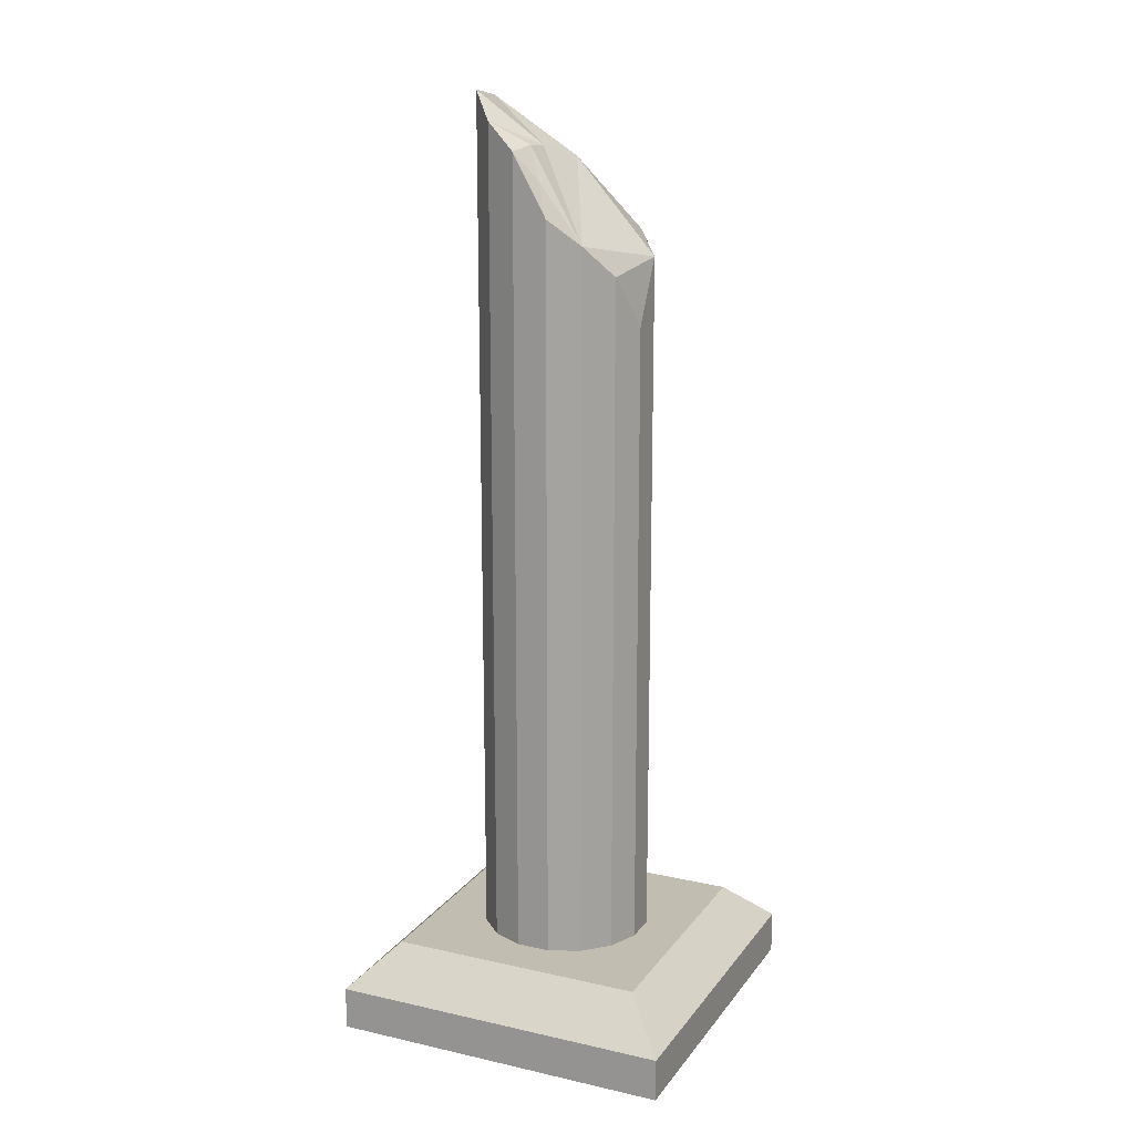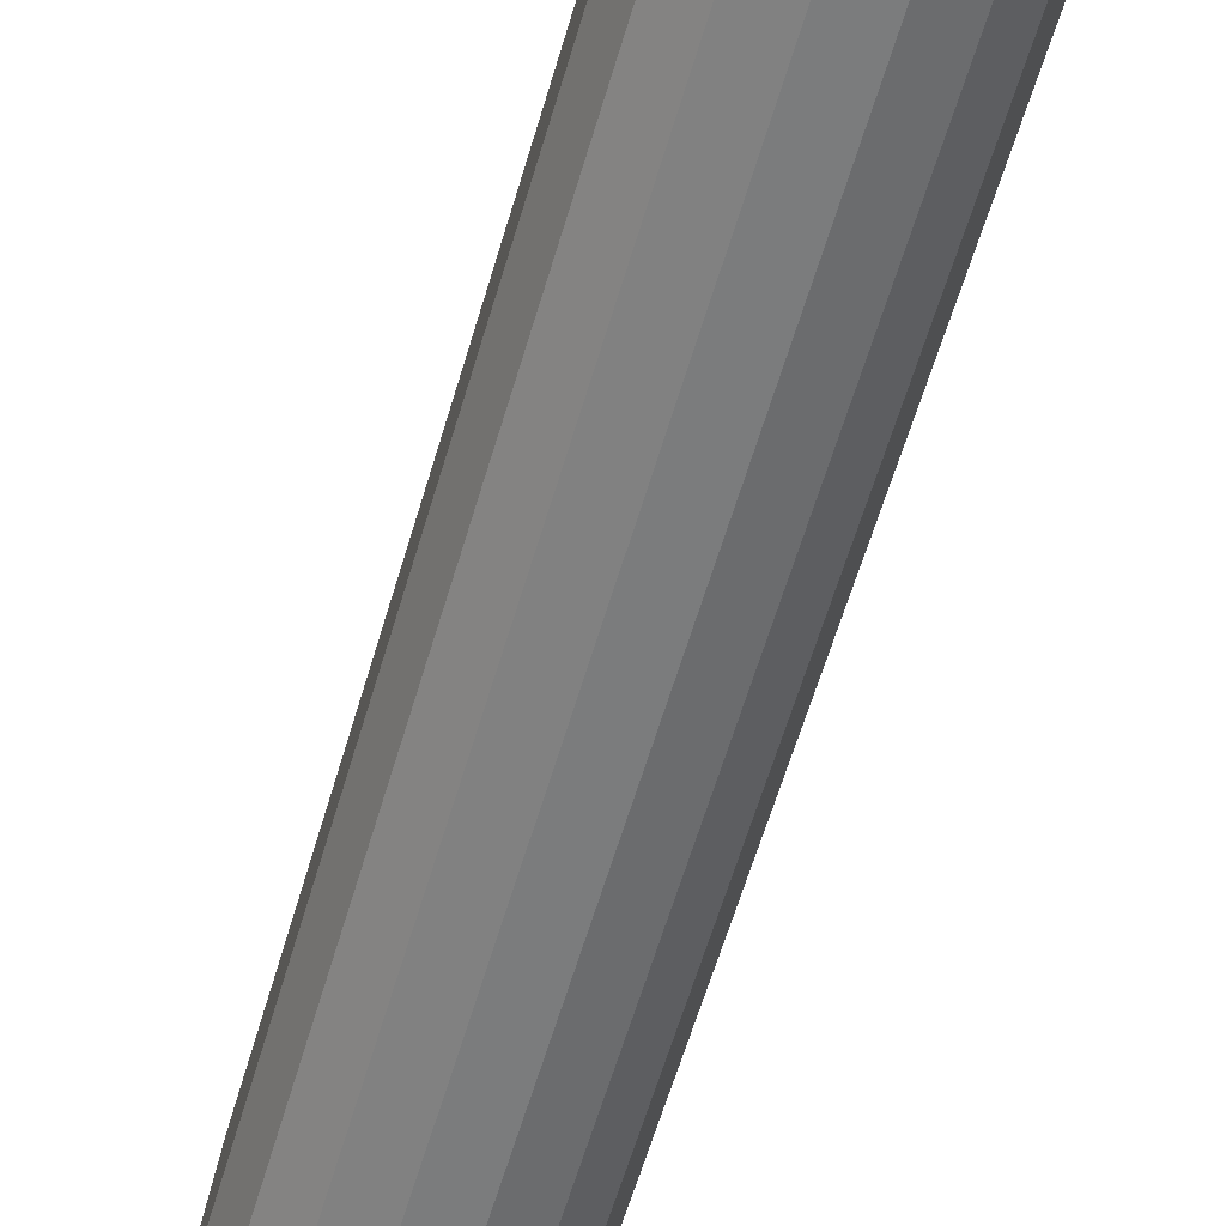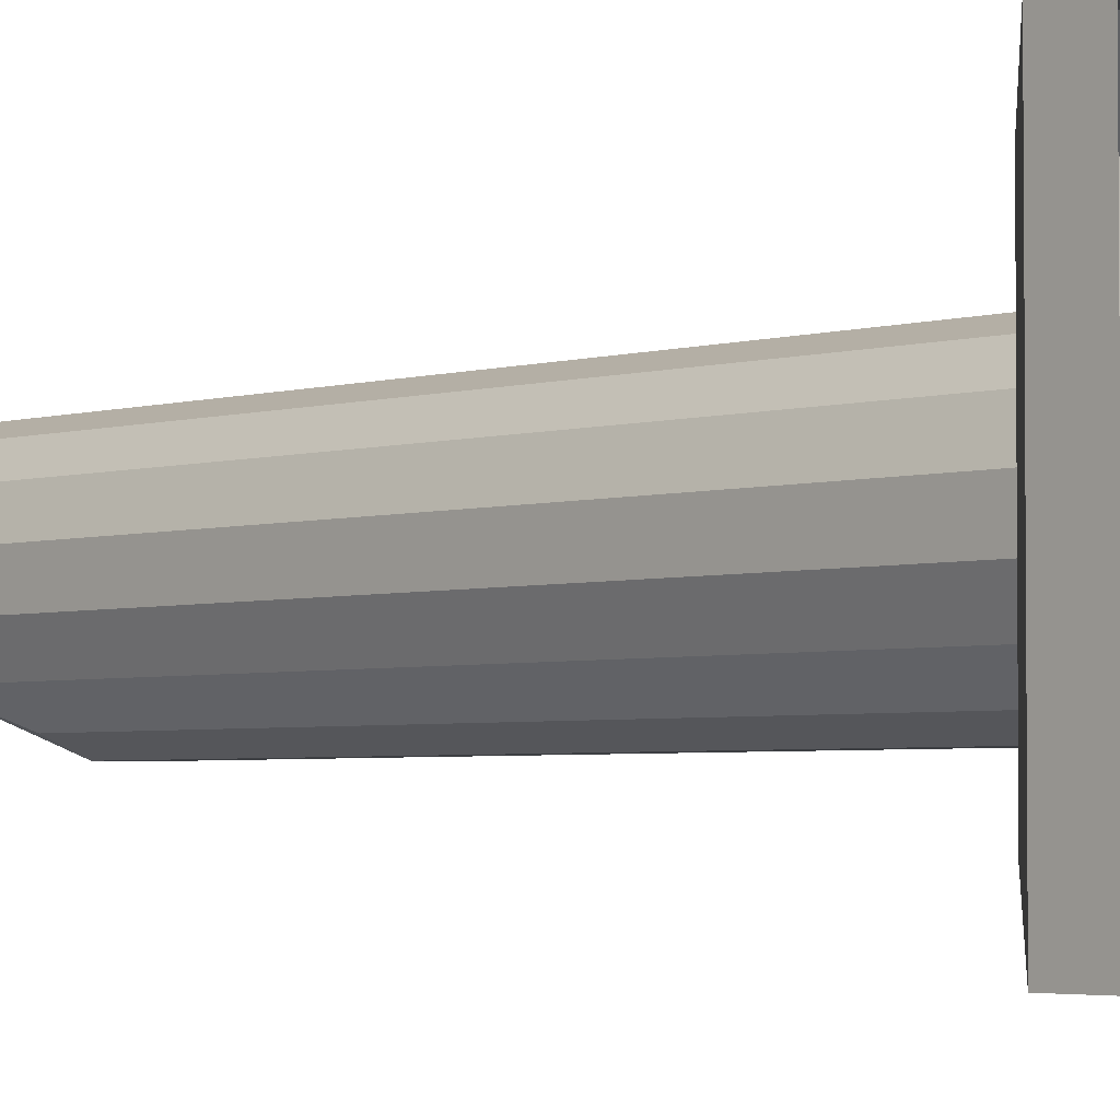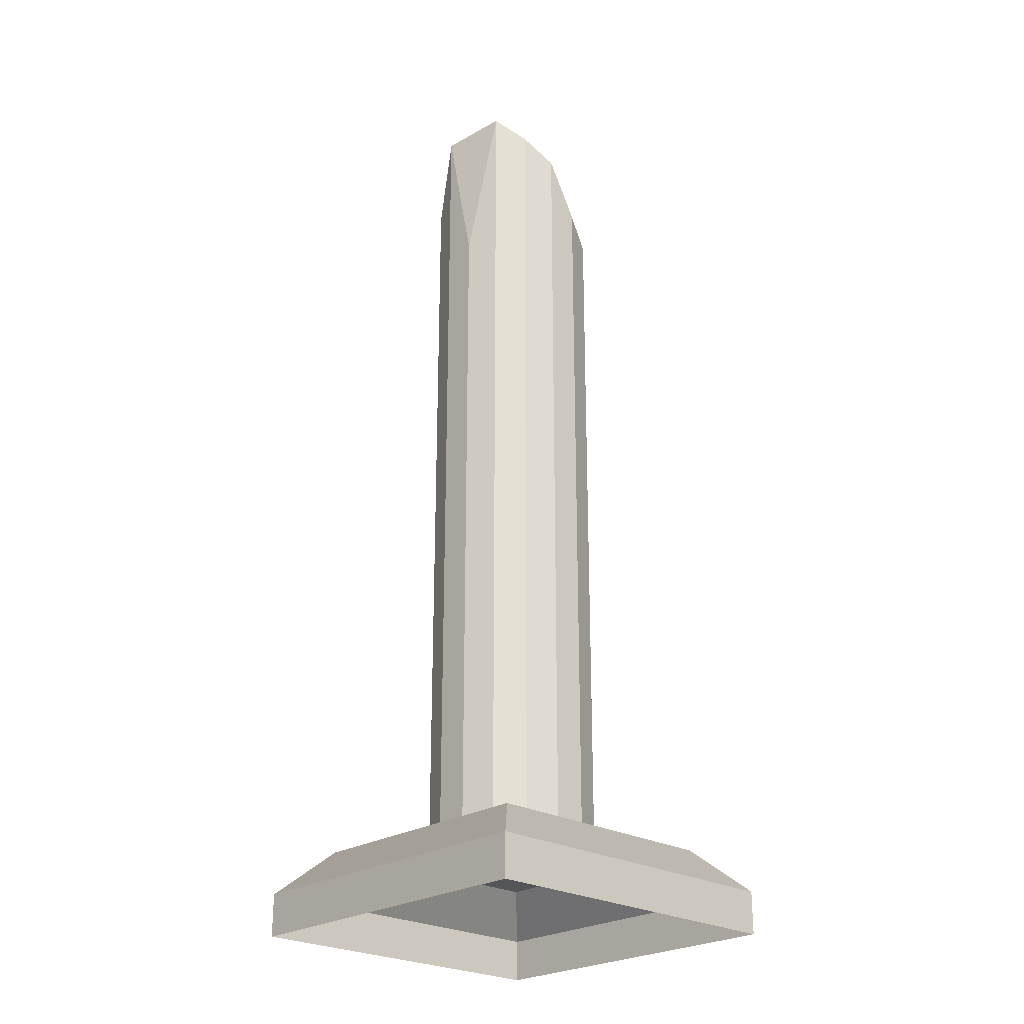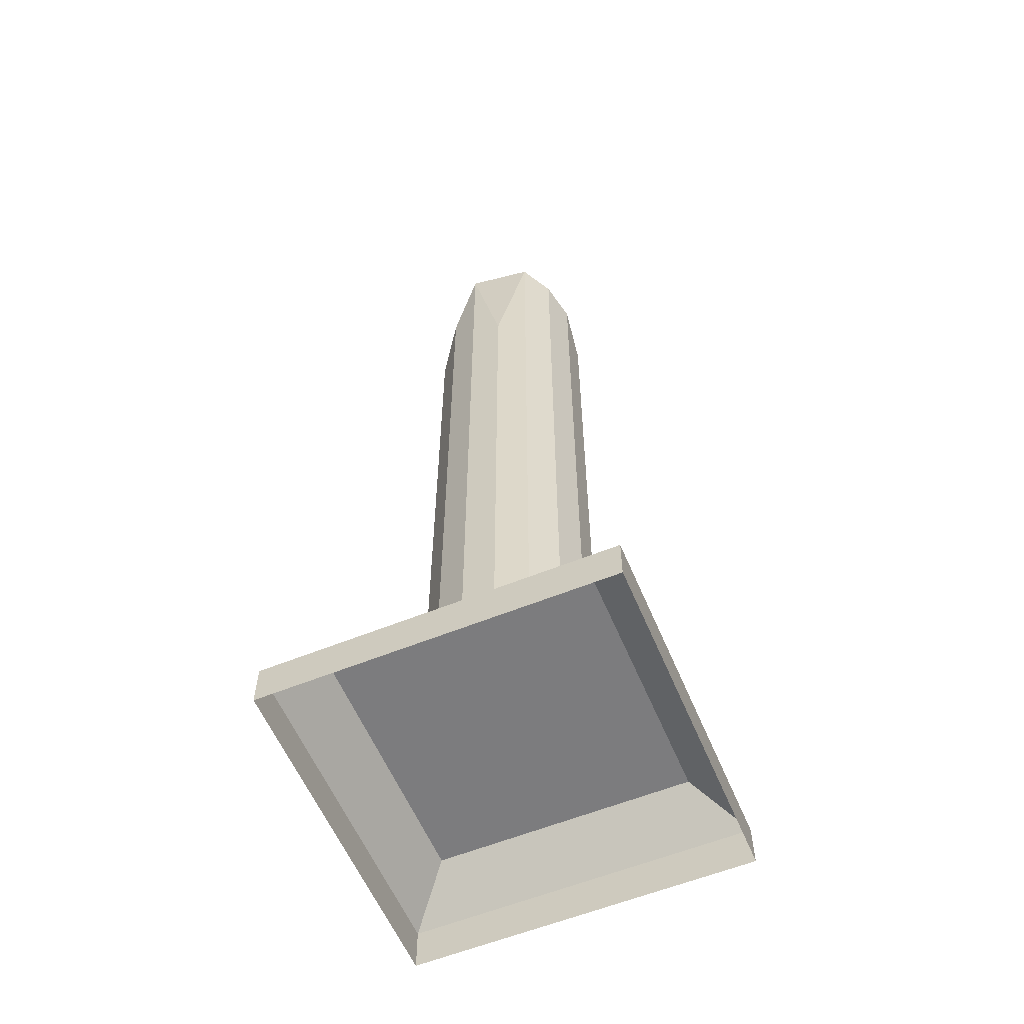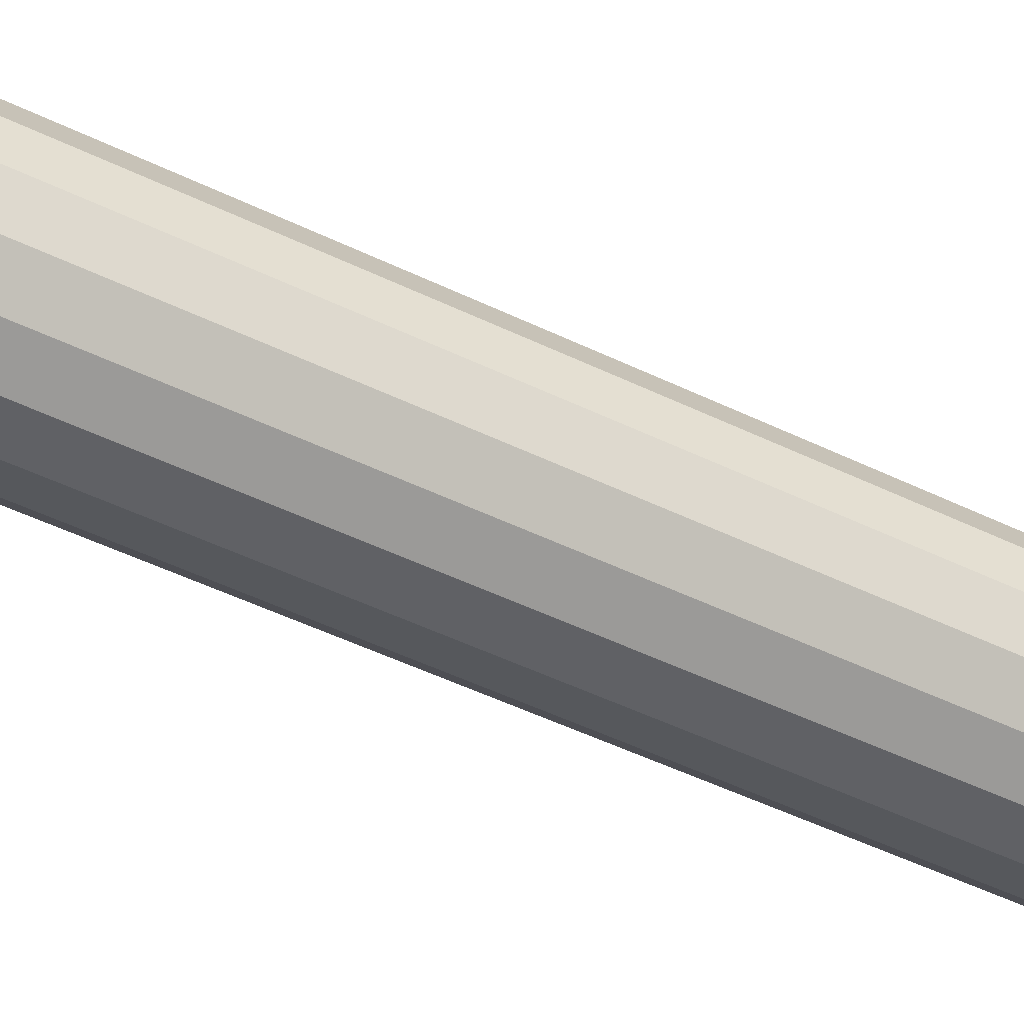
<metadata>
{"format":"obj","ext":"obj","renderer":"f3d","projection":"perspective","resolution":1024,"background":"white","views":[{"elev":16.7,"azim":24.4,"up":"+Y"},{"elev":-58.7,"azim":-16.0,"up":"+Z"},{"elev":-3.2,"azim":-42.2,"up":"+Z"},{"elev":-24.7,"azim":-43.6,"up":"+Y"},{"elev":-58.9,"azim":-67.3,"up":"+Y"},{"elev":-49.2,"azim":-118.3,"up":"+Z"}]}
</metadata>
<code>
o Cylinder.003_Cylinder.004
v -0.5 0.125 0.5
v -0.375 0.25 0.375
v -0.5 0.125 -0.5
v -0.375 0.25 -0.375
v 0.5 0.125 0.5
v 0.375 0.25 0.375
v 0.5 0.125 -0.5
v 0.375 0.25 -0.375
v -0.04877 0.25 -0.2452
v -0.04877 2.29 -0.2452
v 0.04877 0.25 -0.2452
v 0.04877 2.209 -0.2452
v 0.1389 0.25 -0.2079
v 0.1389 2.337 -0.2079
v 0.2079 0.25 -0.1389
v 0.2079 2.146 -0.1389
v 0.2452 0.25 -0.04877
v 0.2452 2.284 -0.04877
v 0.2452 0.25 0.04877
v 0.2452 2.102 0.04877
v 0.2079 0.25 0.1389
v 0.2079 2.249 0.1389
v 0.1389 0.25 0.2079
v 0.1389 2.337 0.2079
v 0.04877 0.25 0.2452
v 0.04877 2.409 0.2452
v -0.04877 0.25 0.2452
v -0.04877 2.584 0.2452
v -0.1389 0.25 0.2079
v -0.1389 2.658 0.2079
v -0.2079 0.25 0.1389
v -0.2079 2.735 0.1389
v -0.2452 0.25 0.04877
v -0.2452 2.253 0.04877
v -0.2452 0.25 -0.04877
v -0.2452 2.71 -0.04877
v -0.2079 0.25 -0.1389
v -0.2079 2.466 -0.1389
v -0.1389 0.25 -0.2079
v -0.1389 2.29 -0.2079
v -0.5 0 0.5
v -0.5 -0 -0.5
v 0.5 0 0.5
v 0.5 -0 -0.5
v 0.01347 2.551 -0.03879
v -0.03791 2.594 0.1543
v -0.03449 2.589 0.07993
v 0.01266 2.506 0.2131
f 2 3 1
f 4 7 3
f 7 6 5
f 6 1 5
f 4 6 8
f 9 12 11
f 12 13 11
f 13 16 15
f 16 17 15
f 17 20 19
f 20 21 19
f 22 23 21
f 24 25 23
f 26 27 25
f 28 29 27
f 30 31 29
f 31 34 33
f 34 35 33
f 35 38 37
f 37 40 39
f 40 9 39
f 7 42 3
f 3 41 1
f 5 44 7
f 1 43 5
f 24 47 46
f 14 12 10
f 10 40 38
f 38 36 14
f 36 34 32
f 30 47 32
f 46 48 24
f 26 48 28
f 24 22 18
f 22 20 18
f 18 16 14
f 14 10 38
f 28 46 30
f 45 18 14
f 45 36 47
f 36 32 47
f 26 24 48
f 28 48 46
f 14 36 45
f 24 45 47
f 2 4 3
f 4 8 7
f 7 8 6
f 6 2 1
f 4 2 6
f 9 10 12
f 12 14 13
f 13 14 16
f 16 18 17
f 17 18 20
f 20 22 21
f 22 24 23
f 24 26 25
f 26 28 27
f 28 30 29
f 30 32 31
f 31 32 34
f 34 36 35
f 35 36 38
f 37 38 40
f 40 10 9
f 7 44 42
f 3 42 41
f 5 43 44
f 1 41 43
f 30 46 47
f 24 18 45

</code>
